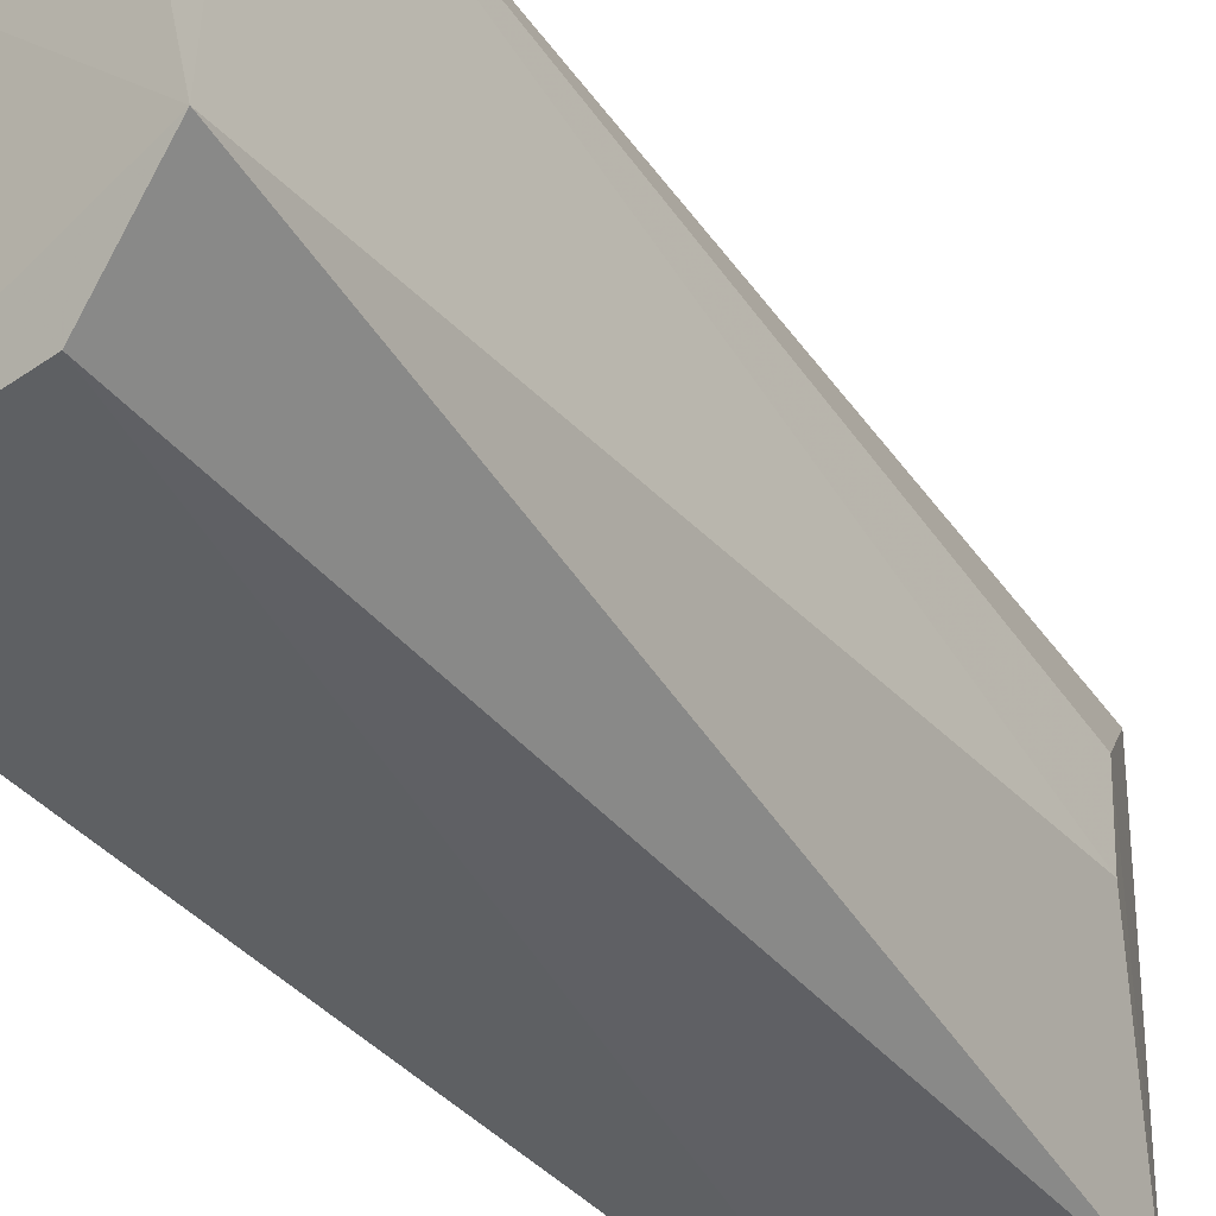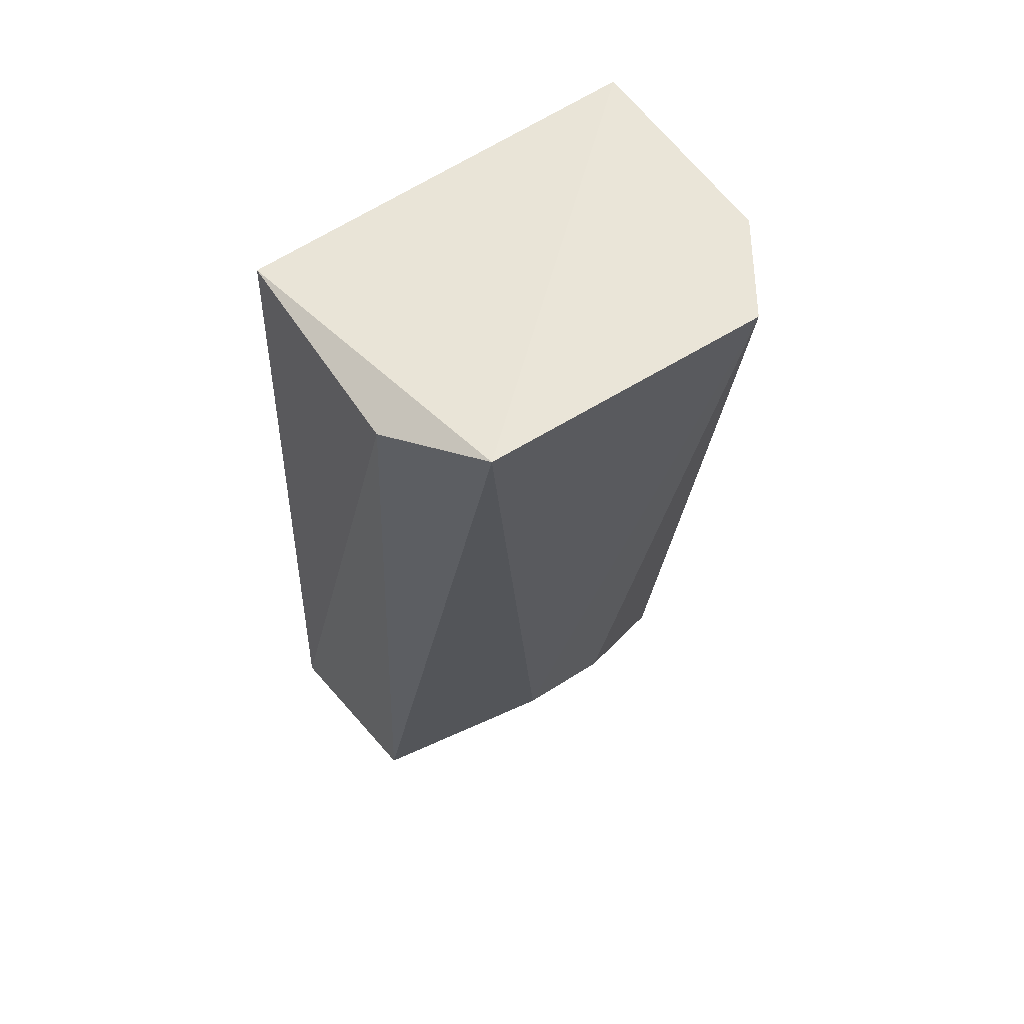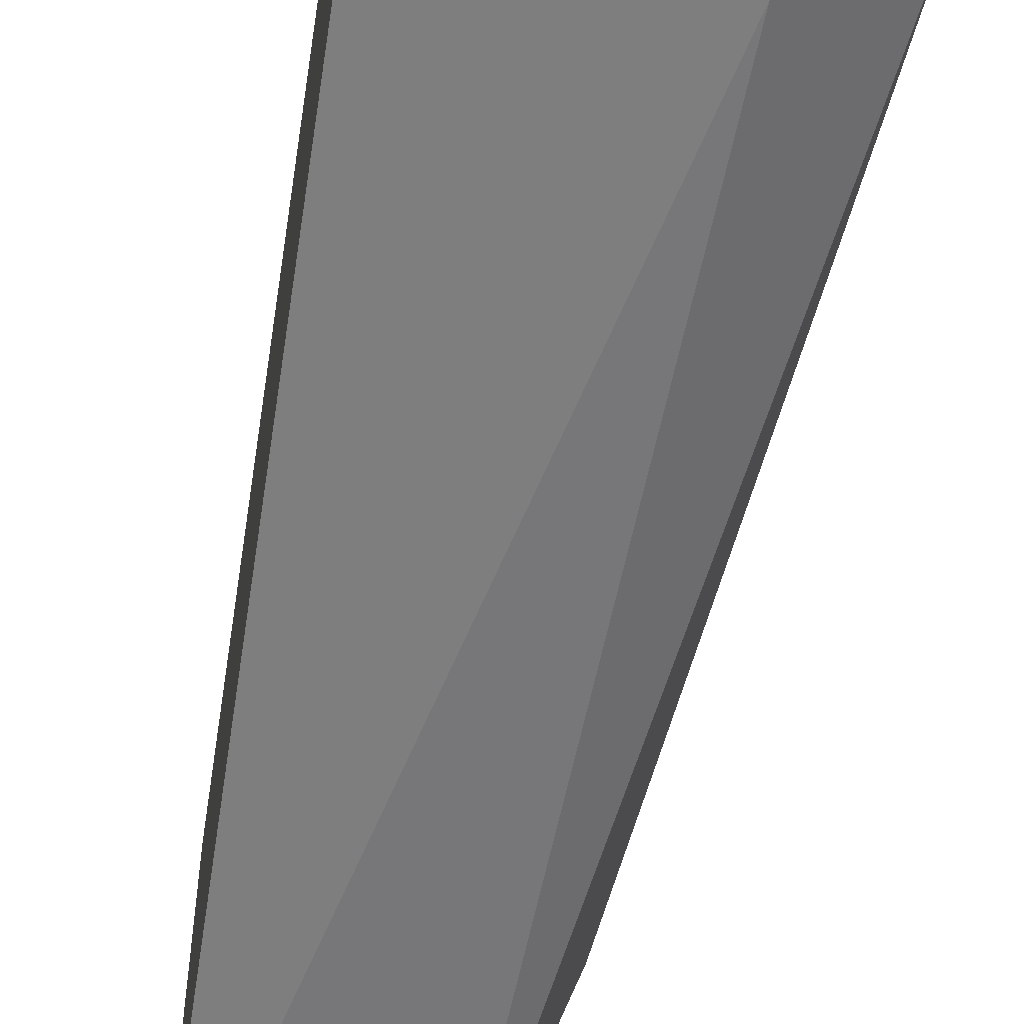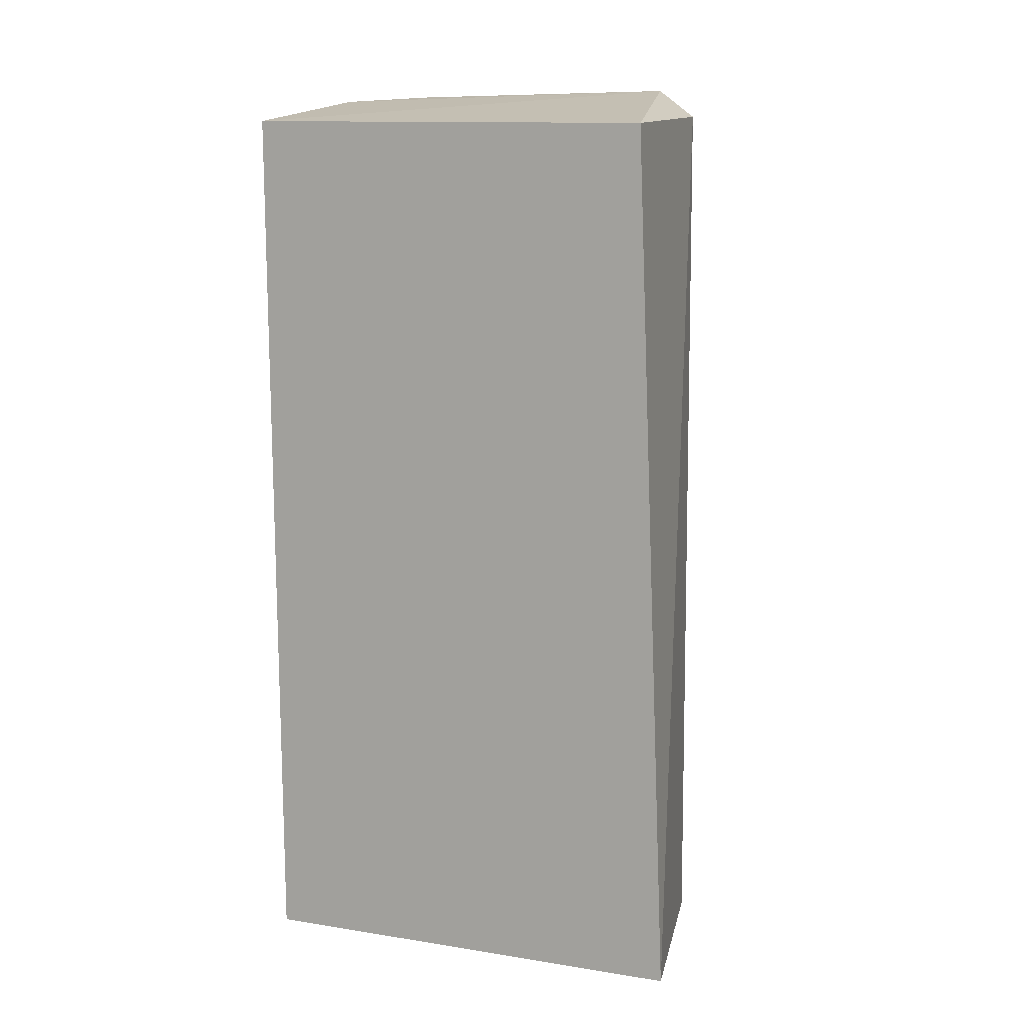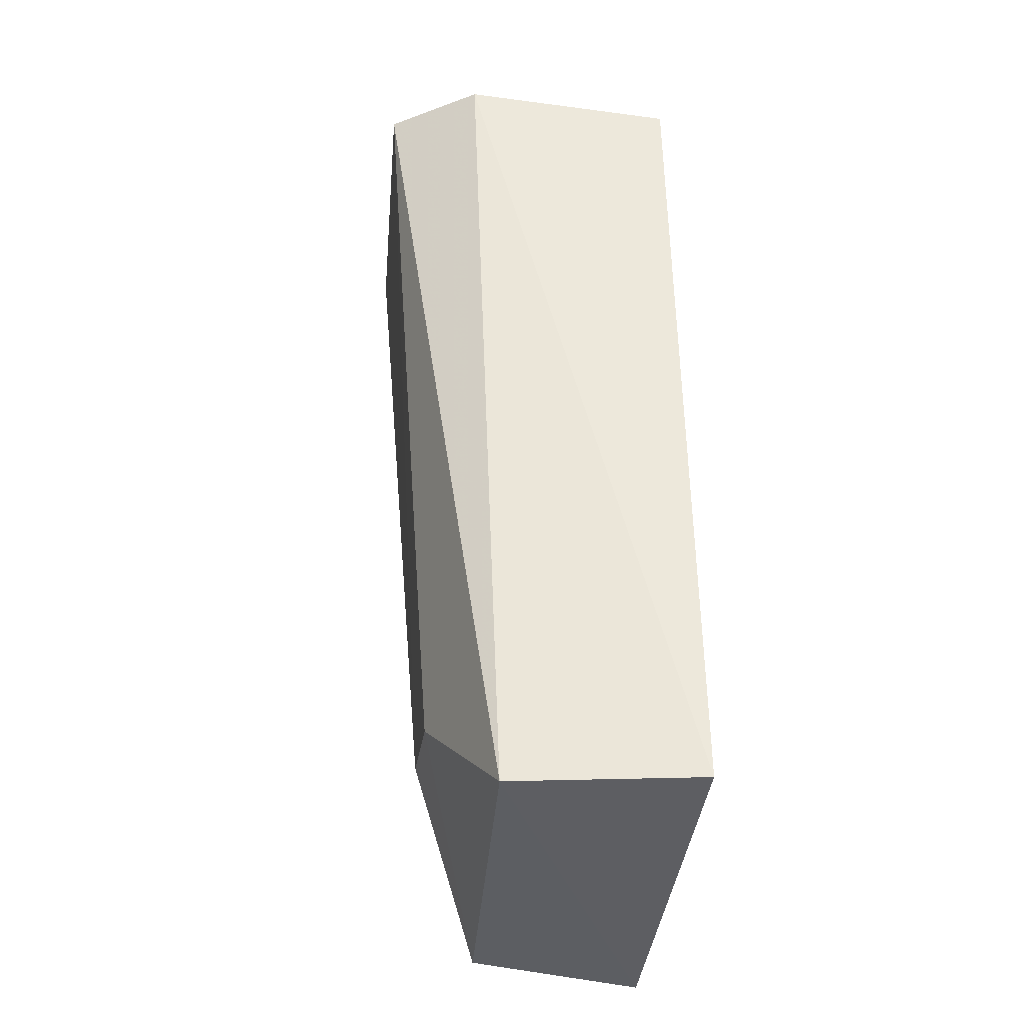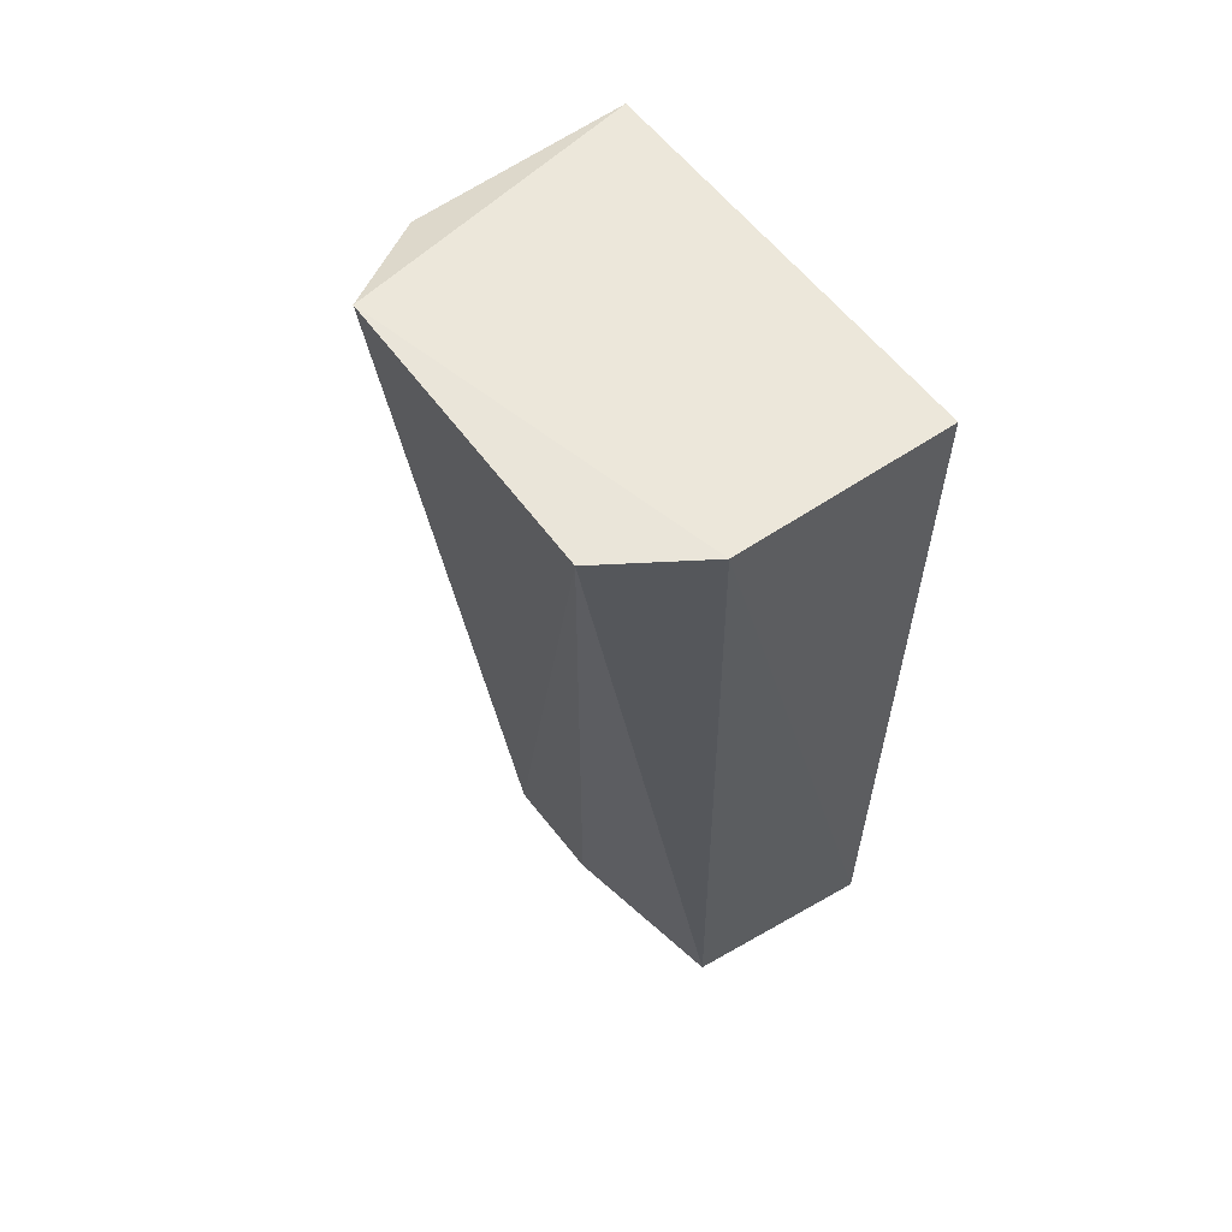
<metadata>
{"format":"obj","ext":"obj","renderer":"f3d","projection":"perspective","resolution":1024,"background":"white","views":[{"elev":-40.5,"azim":-141.1,"up":"+Z"},{"elev":62.0,"azim":-123.4,"up":"+Y"},{"elev":-57.1,"azim":171.4,"up":"+Z"},{"elev":12.4,"azim":109.0,"up":"+Y"},{"elev":-38.2,"azim":-5.7,"up":"+Y"},{"elev":59.9,"azim":-37.4,"up":"+Y"}]}
</metadata>
<code>
v 0.007948 0.03592 0.01139
v 0.008071 0.01381 0.01127
v 0.007985 0.01364 0.000378
v 0.00254 0.03602 0.001299
v 0.0001574 0.03655 0.009872
v 0.007866 0.0359 0.001309
v 0.002462 0.03642 0.01135
v 0.001803 0.0169 0.007486
v 0.0002308 0.03672 0.002807
v 0.003359 0.01377 0.01068
v 0.001703 0.01725 0.005071
v 0.003566 0.01391 0.0009069
f 1 2 3
f 6 1 3
f 6 3 4
f 7 2 1
f 9 6 4
f 9 5 7
f 9 7 1
f 9 1 6
f 10 7 5
f 10 2 7
f 10 5 8
f 10 3 2
f 11 8 5
f 11 5 9
f 12 9 4
f 12 4 3
f 12 11 9
f 12 3 10
f 12 10 8
f 12 8 11

</code>
